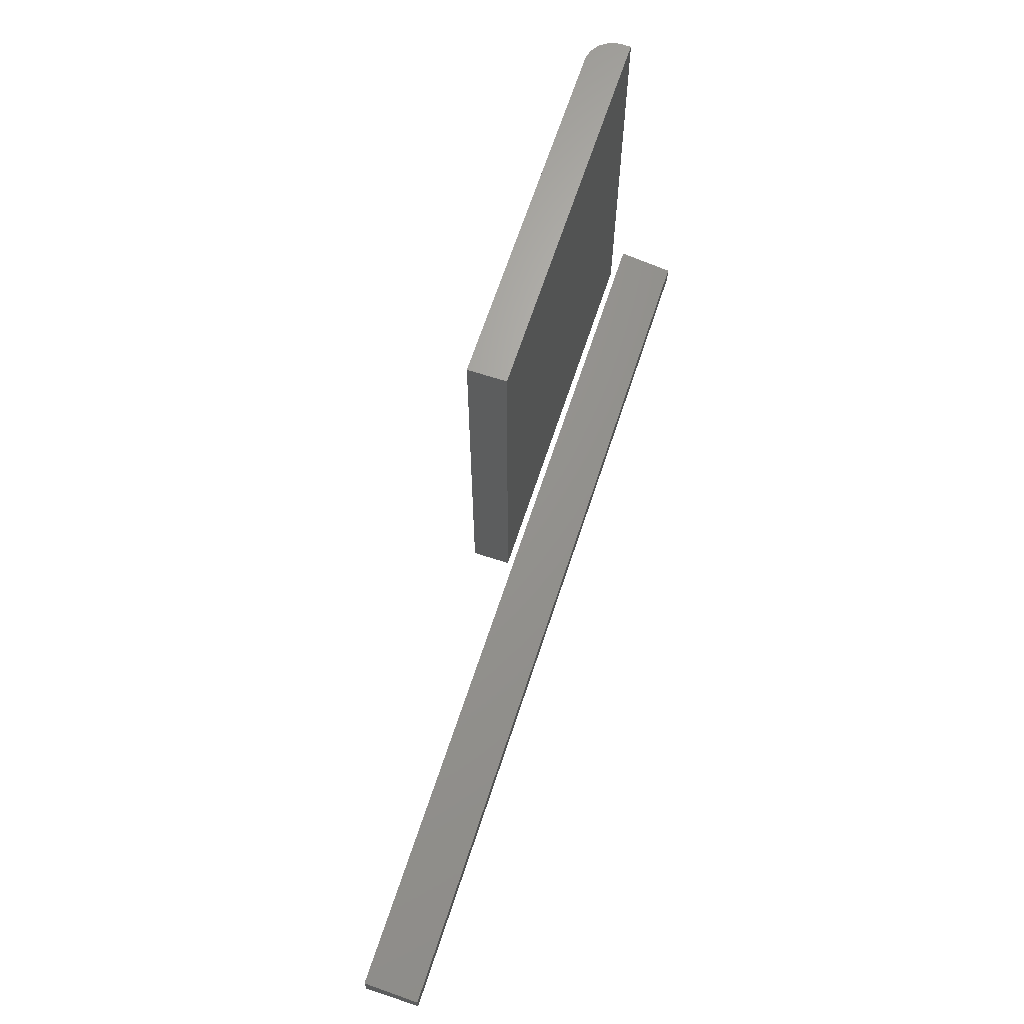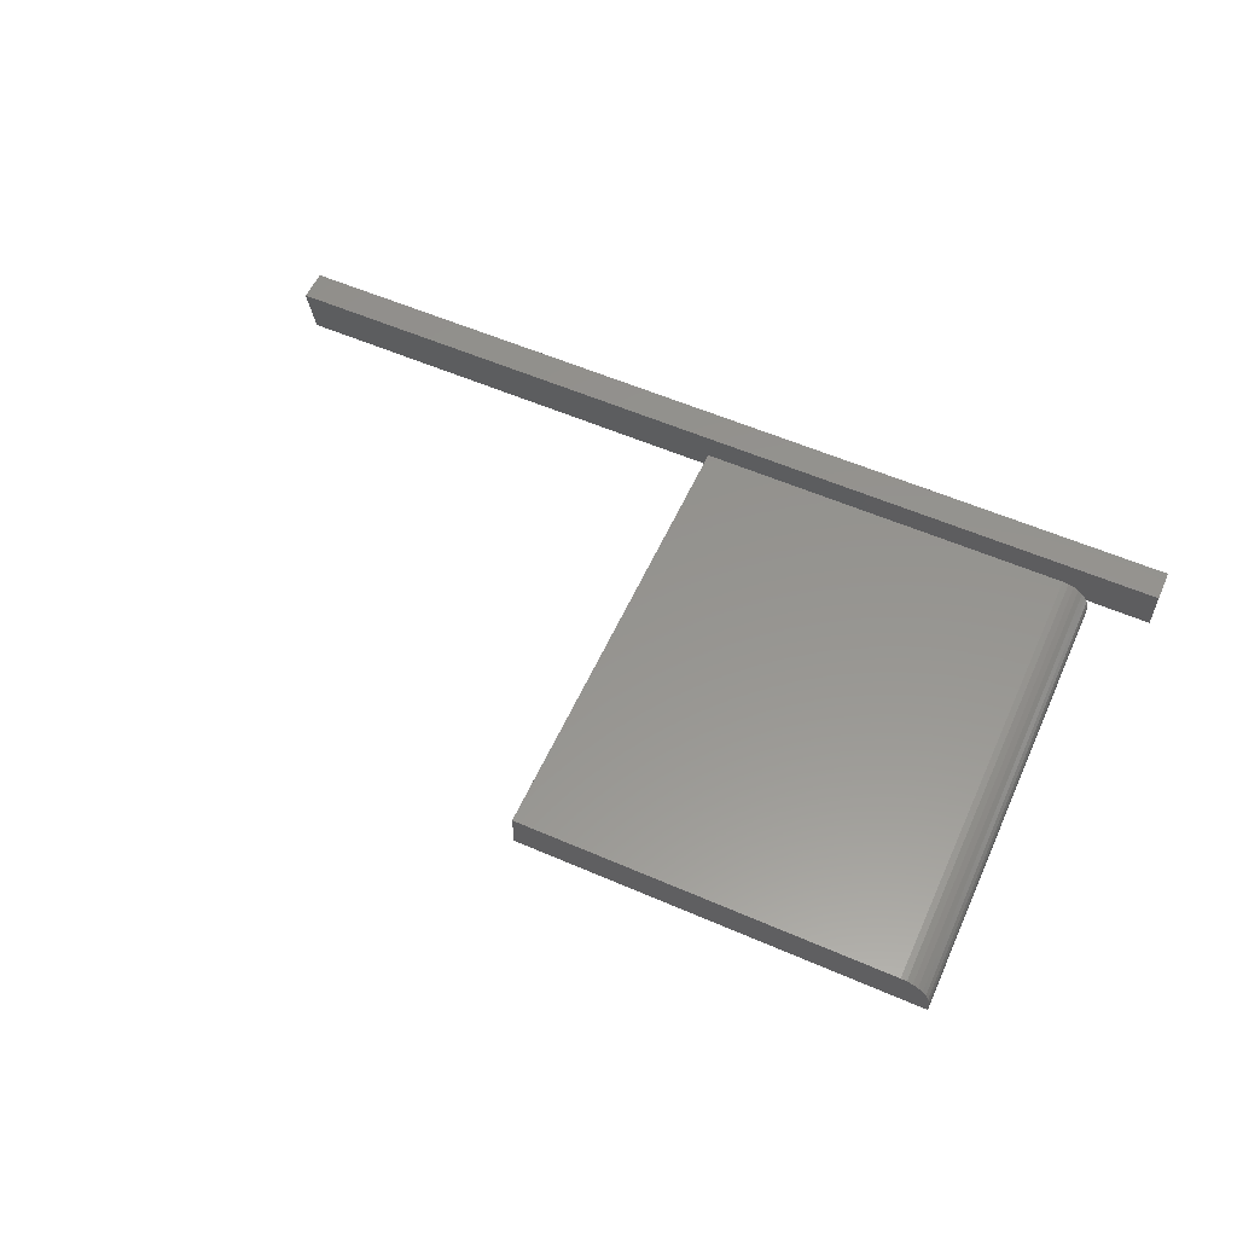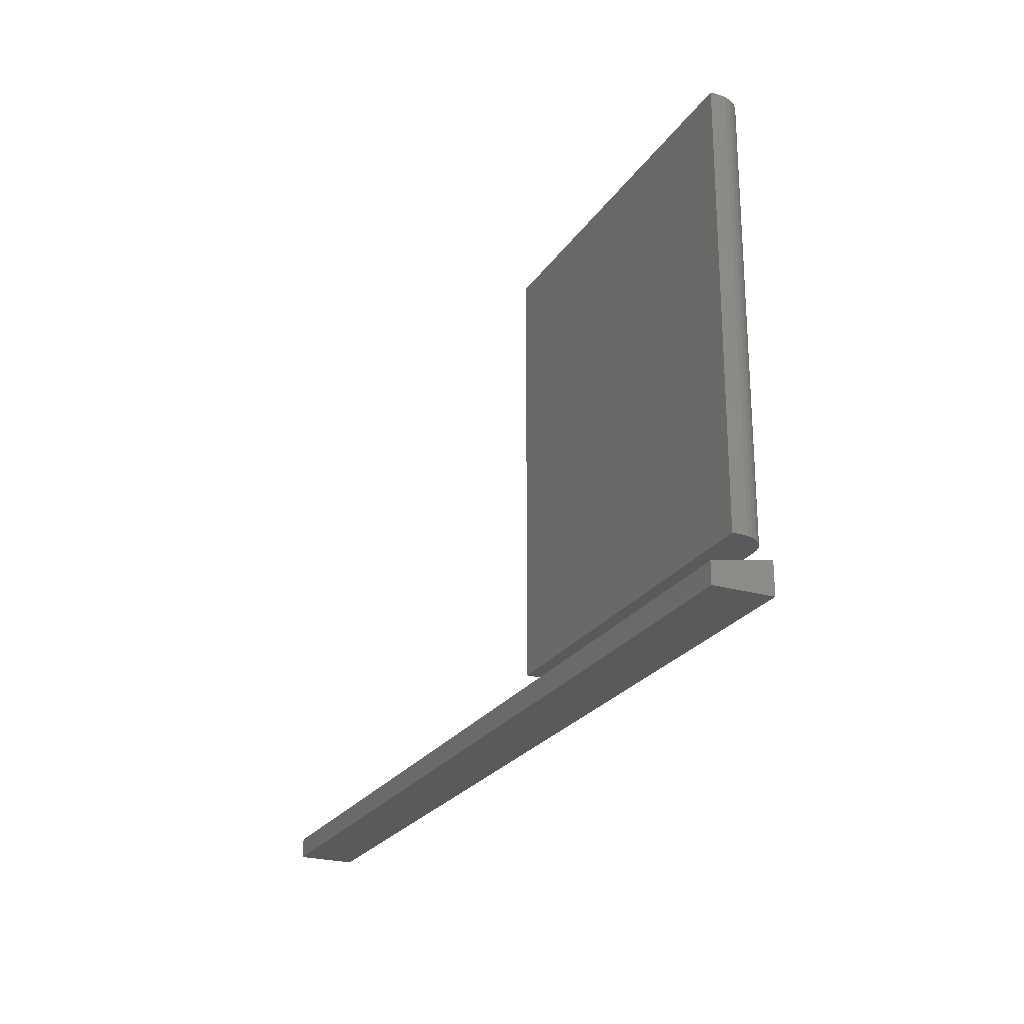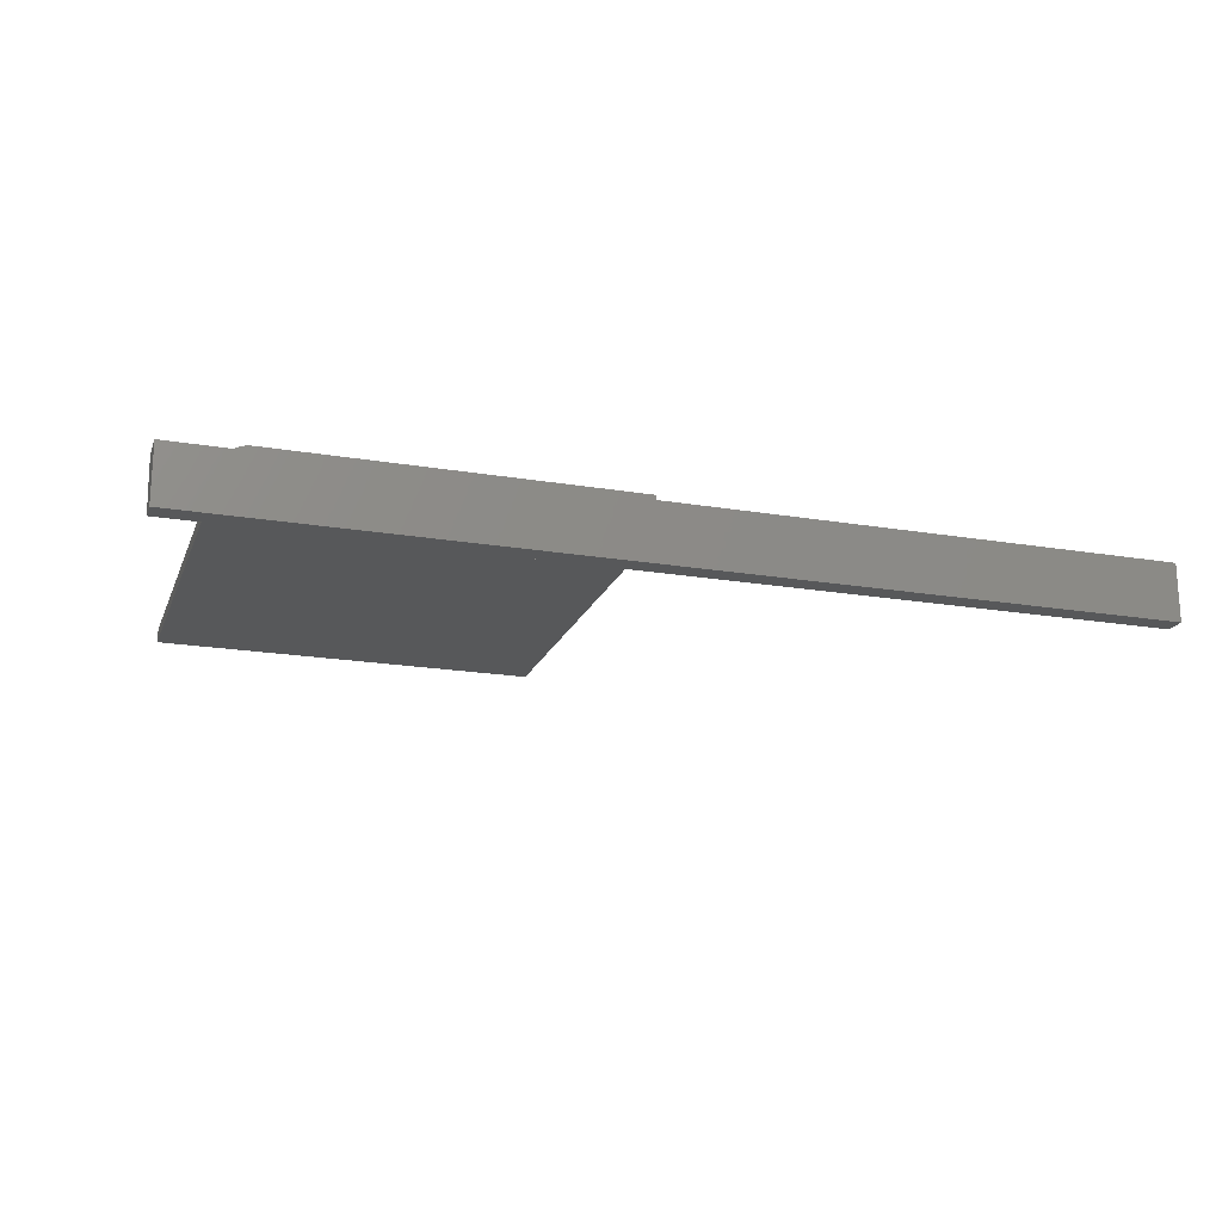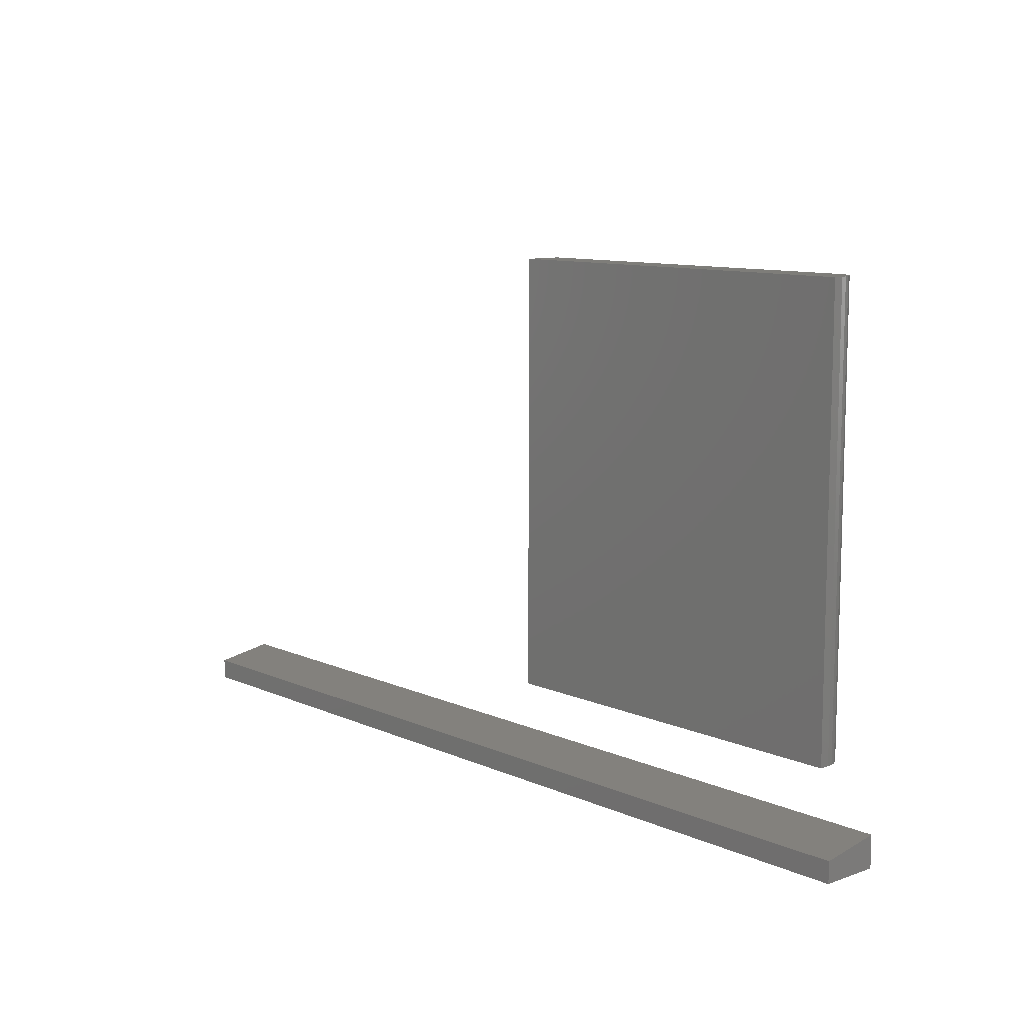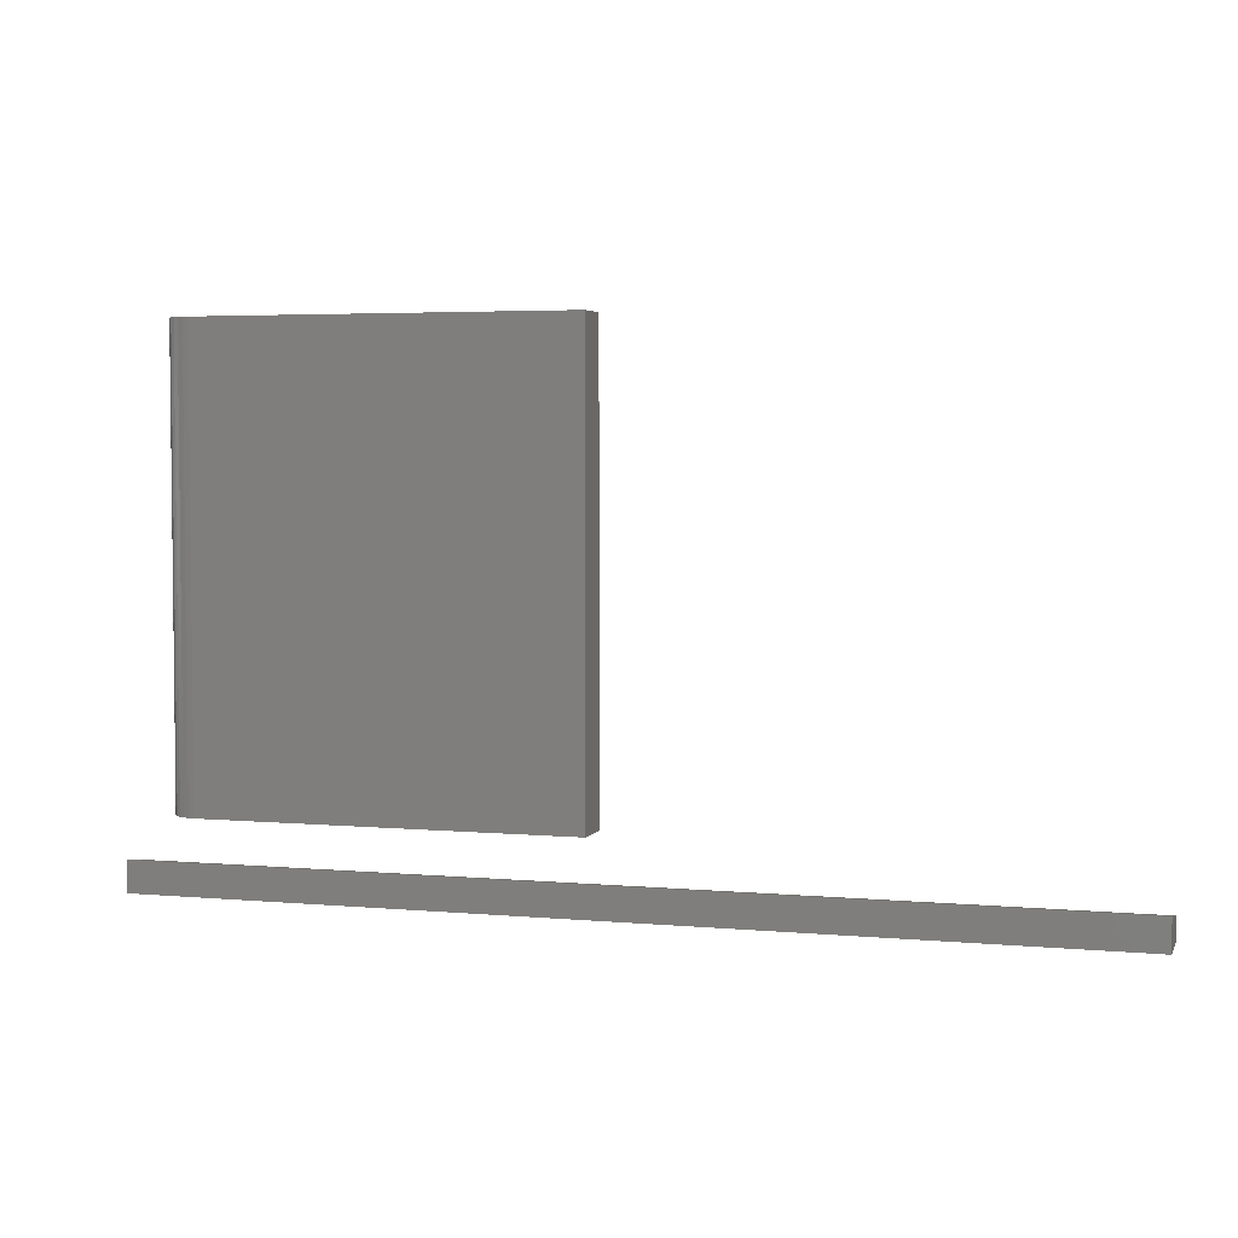
<metadata>
{"format":"stl","ext":"stl","renderer":"f3d","projection":"perspective","resolution":1024,"background":"white","views":[{"elev":66.4,"azim":-71.8,"up":"+Z"},{"elev":57.1,"azim":24.3,"up":"+Y"},{"elev":-24.1,"azim":64.7,"up":"+Z"},{"elev":-19.3,"azim":162.4,"up":"+Y"},{"elev":10.3,"azim":48.1,"up":"+Z"},{"elev":4.1,"azim":-163.3,"up":"+Z"}]}
</metadata>
<code>
# stl→obj: 32 verts, 56 faces
v 0 -0.04688 -0.4688
v -9.313e-19 -0.04688 -0.452
v 1.593e-34 0 -0.4688
v -1.397e-18 1.541e-18 -0.4436
v 0.75 -0.04688 -0.4688
v 0.75 0 -0.4688
v 0.75 -0.04688 -0.452
v 0.75 1.541e-18 -0.4436
v 0.3868 0.03125 -0.4056
v 0.3868 0.03125 -0.05033
v 0.6792 0.03125 -0.4056
v 0.6792 0.03125 -0.05033
v 0.6922 0.0273 -0.05033
v 0.6882 0.02947 -0.05033
v 0.6987 0.02083 -0.05033
v 0.6958 0.02439 -0.05033
v 0.6838 0.0308 -0.05033
v 0.7026 2.323e-17 -0.05033
v 0.7026 0.007812 -0.05033
v 0.7022 0.01238 -0.05033
v 0.7008 0.01678 -0.05033
v 0.3868 2.323e-17 -0.05033
v 0.7026 0.007812 -0.4056
v 0.7026 3.506e-18 -0.4056
v 0.7008 0.01678 -0.4056
v 0.7022 0.01238 -0.4056
v 0.3868 3.506e-18 -0.4056
v 0.6838 0.0308 -0.4056
v 0.6882 0.02947 -0.4056
v 0.6922 0.0273 -0.4056
v 0.6958 0.02439 -0.4056
v 0.6987 0.02083 -0.4056
f 1 2 3
f 3 2 4
f 5 6 7
f 7 6 8
f 7 2 5
f 5 2 1
f 8 4 7
f 7 4 2
f 6 3 8
f 8 3 4
f 5 1 6
f 6 1 3
f 9 10 11
f 11 10 12
f 13 14 15
f 16 13 15
f 17 12 18
f 17 18 19
f 17 19 20
f 17 20 21
f 17 21 15
f 17 15 14
f 12 10 18
f 18 10 22
f 23 19 24
f 24 19 18
f 25 26 23
f 24 27 9
f 24 9 11
f 24 11 28
f 24 28 29
f 24 29 30
f 24 30 31
f 24 31 32
f 24 32 25
f 24 25 23
f 11 12 28
f 28 12 17
f 28 17 29
f 29 17 14
f 29 14 30
f 30 14 13
f 30 13 31
f 31 13 16
f 31 16 32
f 32 16 15
f 32 15 25
f 25 15 21
f 25 21 26
f 26 21 20
f 26 20 23
f 23 20 19
f 27 24 22
f 22 24 18
f 10 9 22
f 22 9 27

</code>
